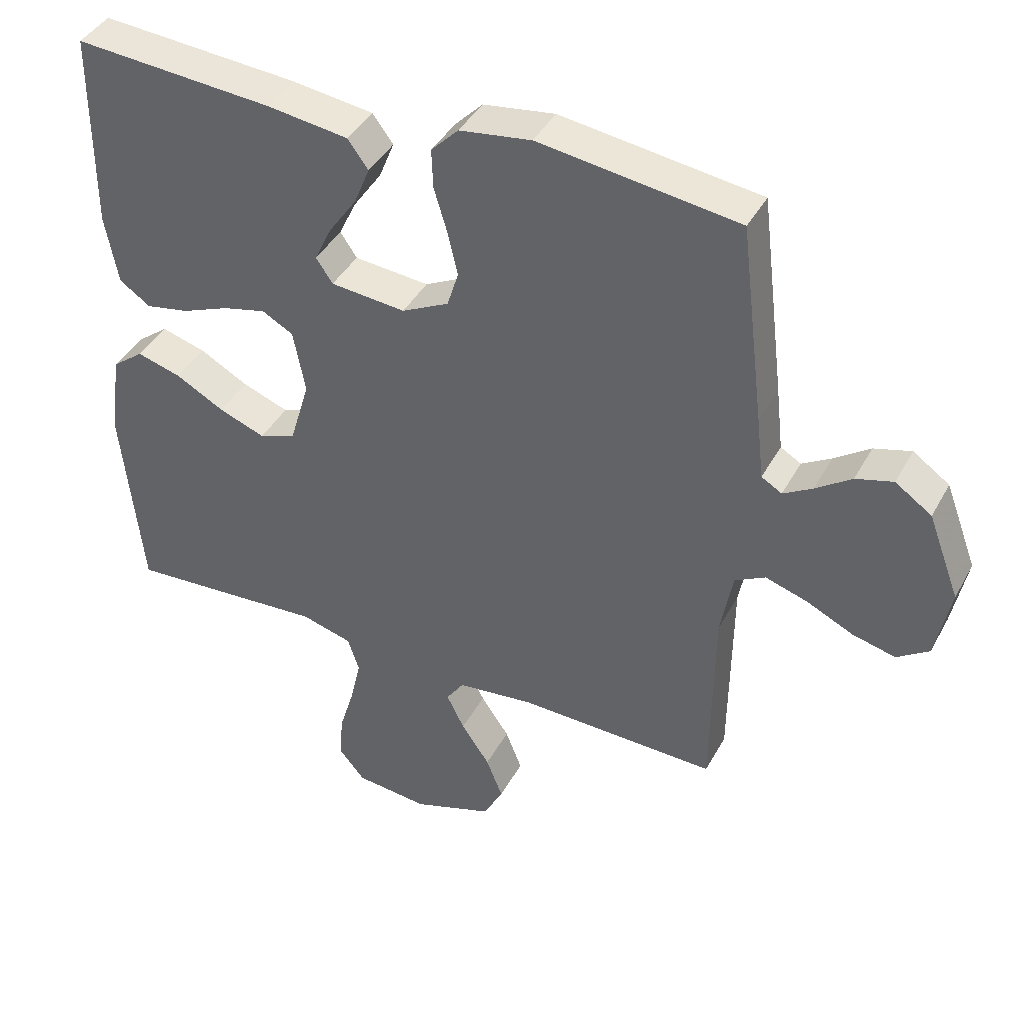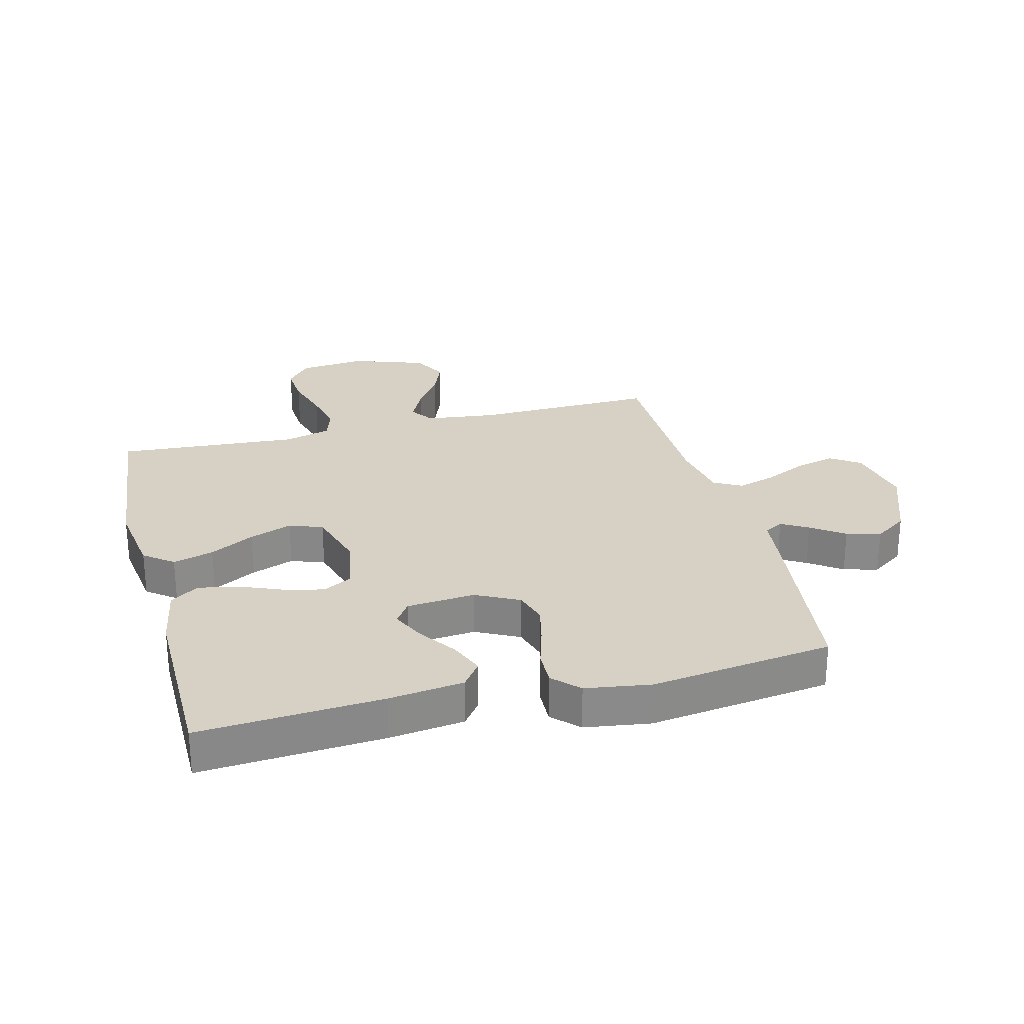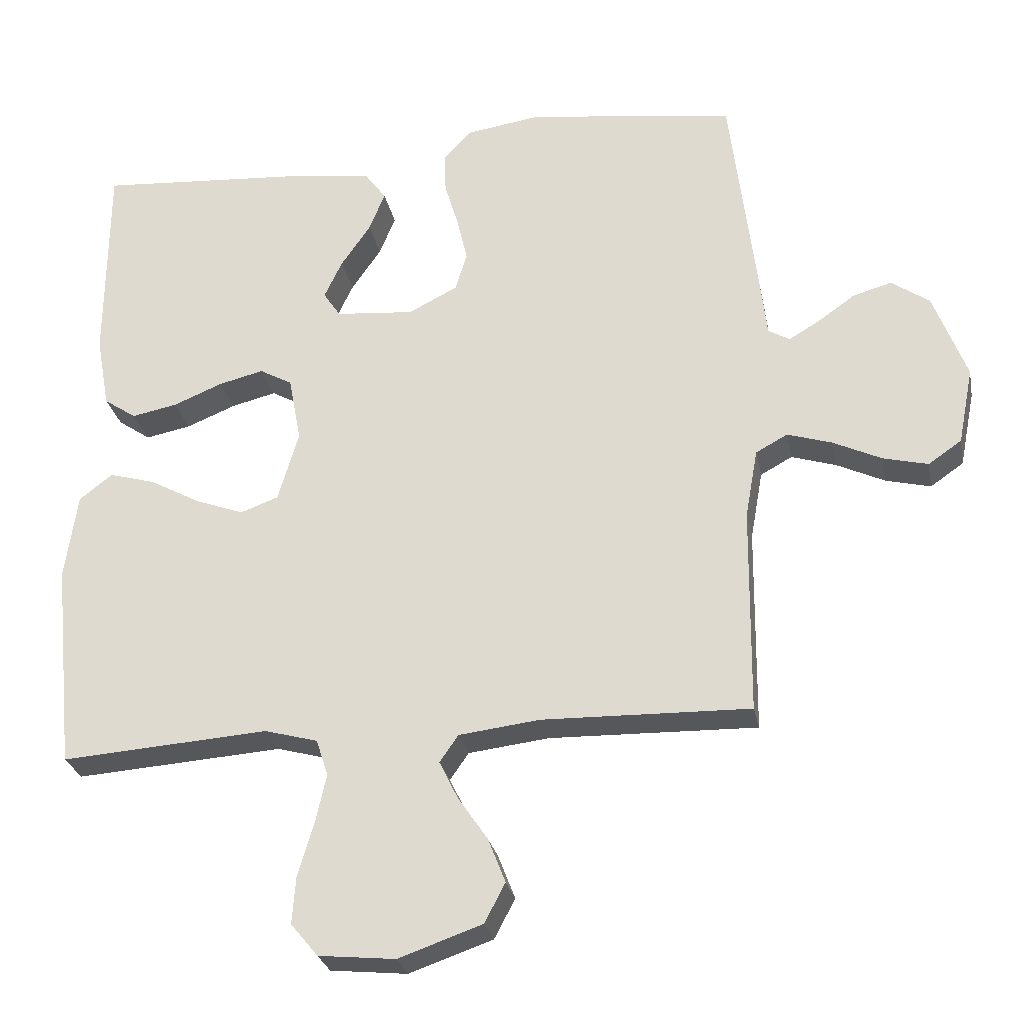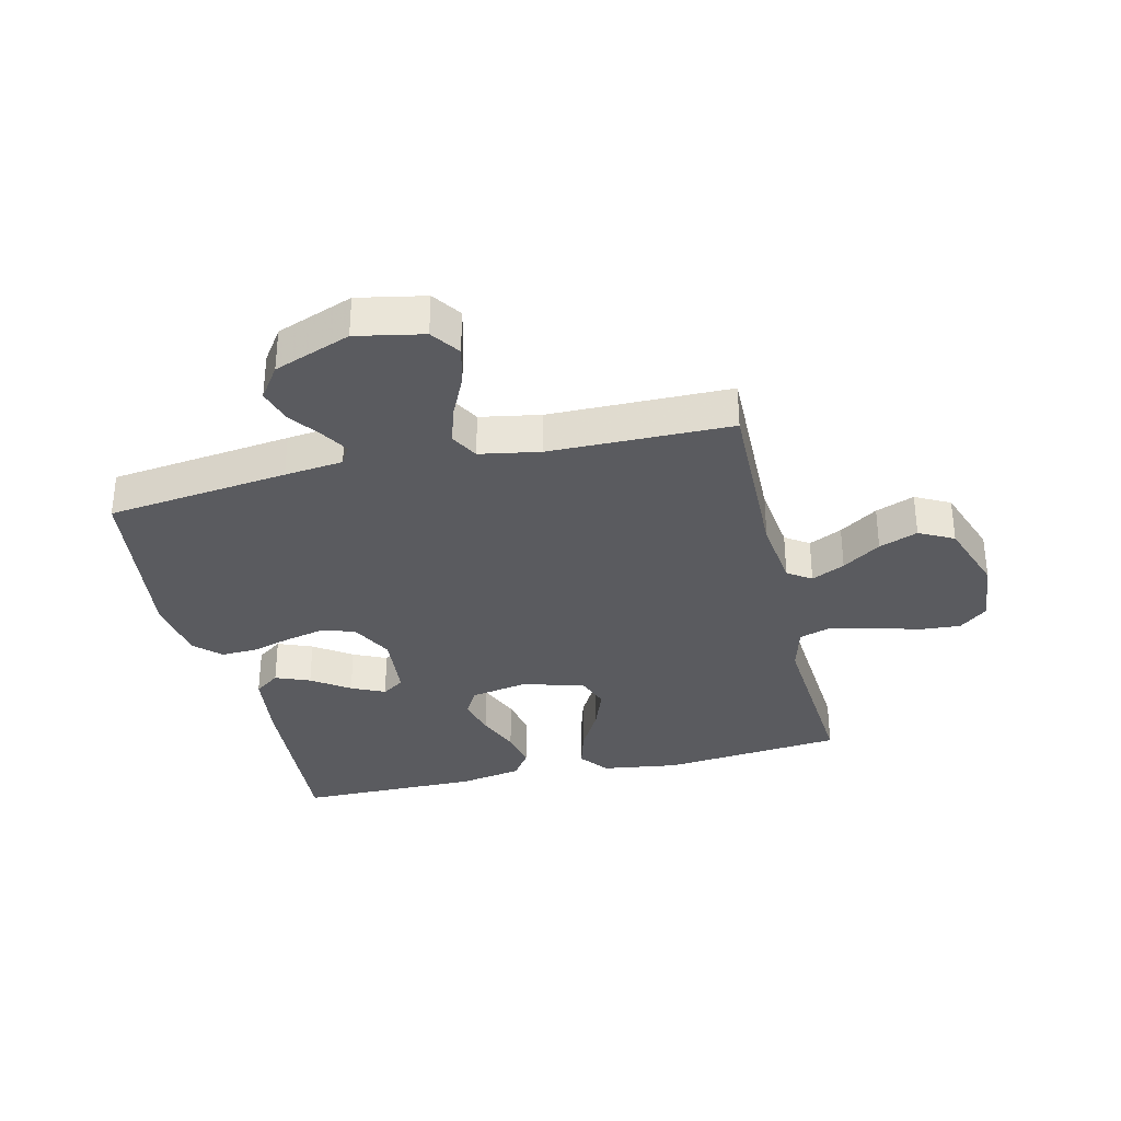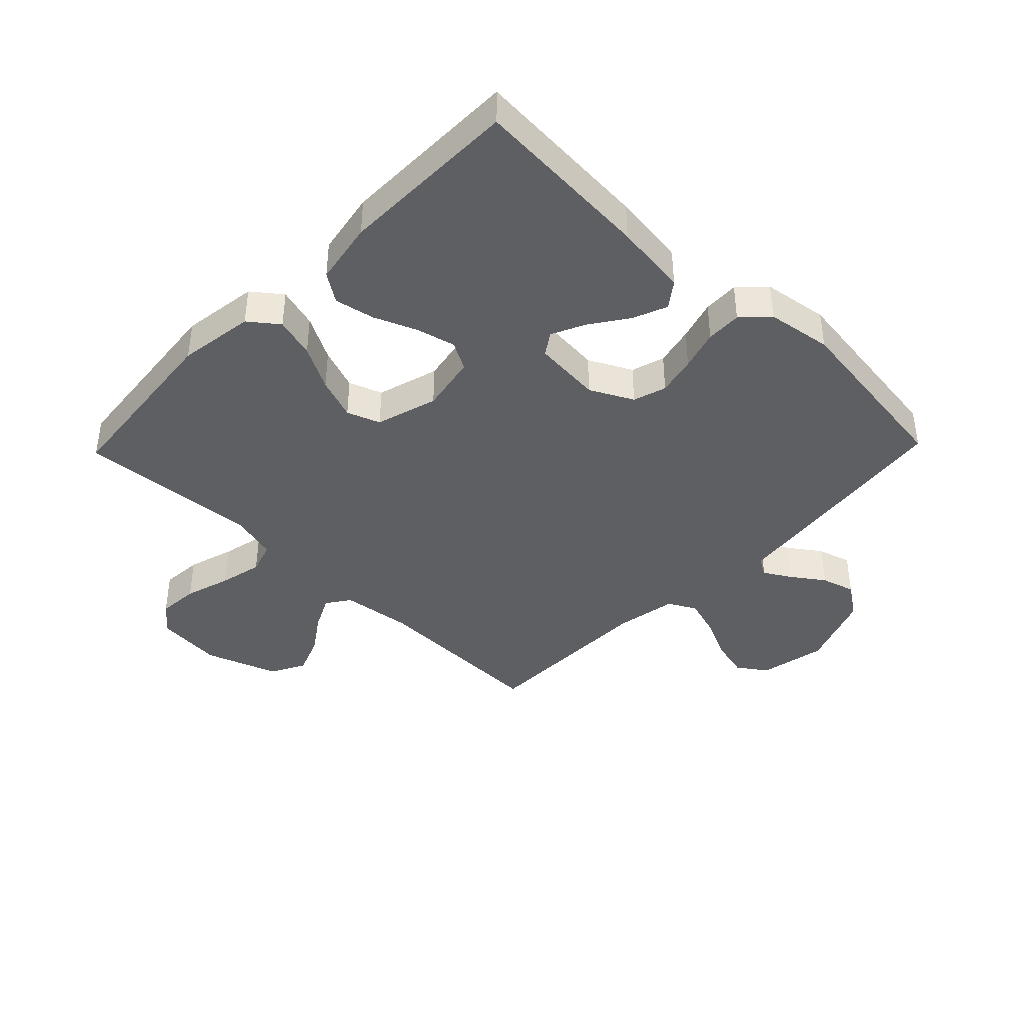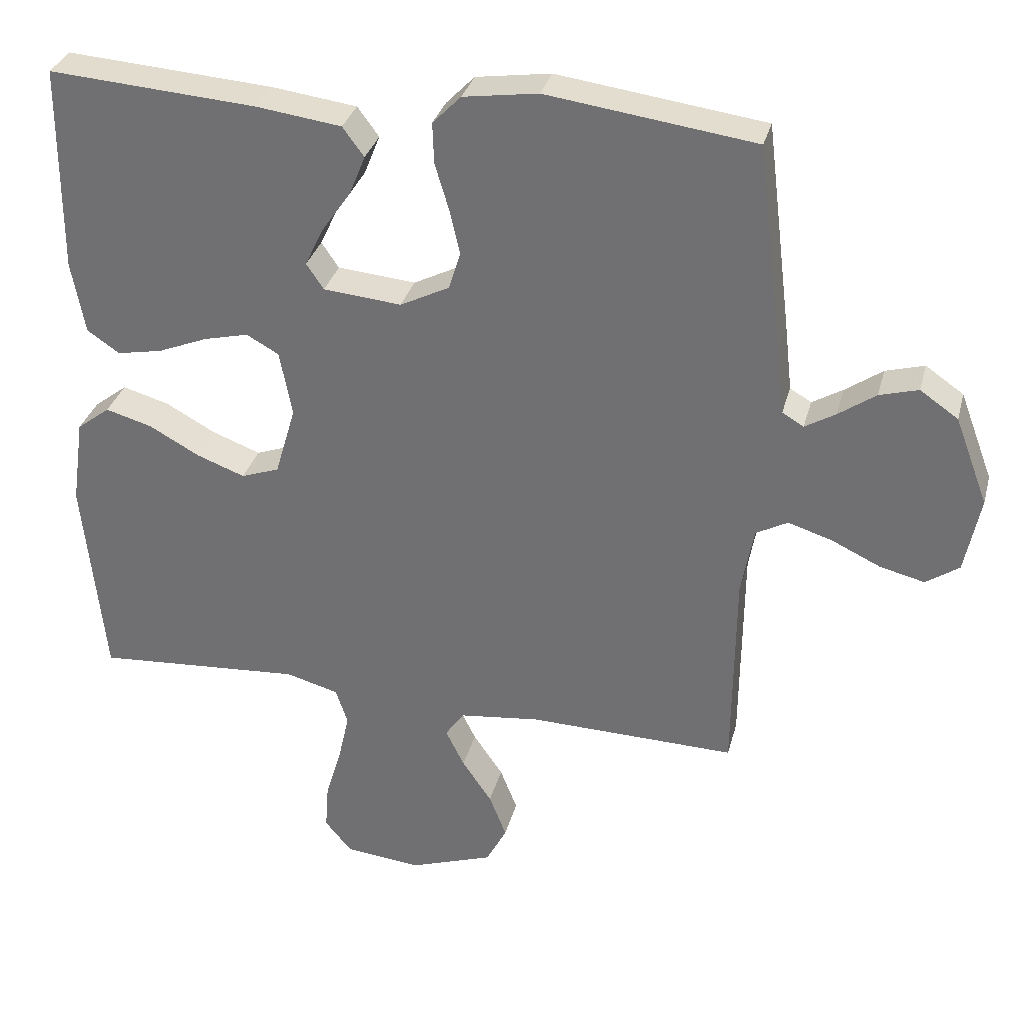
<metadata>
{"format":"obj","ext":"obj","renderer":"f3d","projection":"perspective","resolution":1024,"background":"white","views":[{"elev":41.4,"azim":26.5,"up":"+Z"},{"elev":26.8,"azim":-14.4,"up":"+Y"},{"elev":-27.1,"azim":11.0,"up":"+Z"},{"elev":-33.2,"azim":103.4,"up":"+Y"},{"elev":-40.6,"azim":-44.0,"up":"+Y"},{"elev":32.4,"azim":14.3,"up":"+Z"}]}
</metadata>
<code>
v 0.5 0.07 0.5
v 0.537 0.07 0.2
v 0.548 0.07 0.103
v 0.579 0.07 0.085
v 0.623 0.07 0.111
v 0.677 0.07 0.149
v 0.733 0.07 0.165
v 0.788 0.07 0.127
v 0.836 0.07 0
v 0.814 0.07 -0.111
v 0.766 0.07 -0.144
v 0.701 0.07 -0.128
v 0.631 0.07 -0.095
v 0.567 0.07 -0.075
v 0.521 0.07 -0.1
v 0.503 0.07 -0.2
v 0.5 0.07 -0.5
v 0.2 0.07 -0.493
v 0.083 0.07 -0.507
v 0.056 0.07 -0.546
v 0.083 0.07 -0.601
v 0.126 0.07 -0.664
v 0.151 0.07 -0.728
v 0.121 0.07 -0.785
v 0 0.07 -0.827
v -0.111 0.07 -0.816
v -0.15 0.07 -0.769
v -0.145 0.07 -0.701
v -0.122 0.07 -0.624
v -0.106 0.07 -0.553
v -0.123 0.07 -0.5
v -0.2 0.07 -0.479
v -0.5 0.07 -0.5
v -0.53 0.07 -0.2
v -0.512 0.07 -0.074
v -0.464 0.07 -0.037
v -0.397 0.07 -0.056
v -0.324 0.07 -0.096
v -0.254 0.07 -0.122
v -0.199 0.07 -0.102
v -0.169 0.07 0
v -0.187 0.07 0.095
v -0.234 0.07 0.121
v -0.299 0.07 0.105
v -0.37 0.07 0.076
v -0.436 0.07 0.063
v -0.483 0.07 0.095
v -0.502 0.07 0.2
v -0.5 0.07 0.5
v -0.2 0.07 0.479
v -0.077 0.07 0.463
v -0.046 0.07 0.421
v -0.069 0.07 0.364
v -0.112 0.07 0.302
v -0.138 0.07 0.247
v -0.113 0.07 0.21
v 0 0.07 0.2
v 0.071 0.07 0.236
v 0.088 0.07 0.291
v 0.073 0.07 0.356
v 0.053 0.07 0.423
v 0.051 0.07 0.482
v 0.092 0.07 0.524
v 0.2 0.07 0.54
v 0.5 0 0.5
v 0.537 0 0.2
v 0.548 0 0.103
v 0.579 0 0.085
v 0.623 0 0.111
v 0.677 0 0.149
v 0.733 0 0.165
v 0.788 0 0.127
v 0.836 0 0
v 0.814 0 -0.111
v 0.766 0 -0.144
v 0.701 0 -0.128
v 0.631 0 -0.095
v 0.567 0 -0.075
v 0.521 0 -0.1
v 0.503 0 -0.2
v 0.5 0 -0.5
v 0.2 0 -0.493
v 0.083 0 -0.507
v 0.056 0 -0.546
v 0.083 0 -0.601
v 0.126 0 -0.664
v 0.151 0 -0.728
v 0.121 0 -0.785
v 0 0 -0.827
v -0.111 0 -0.816
v -0.15 0 -0.769
v -0.145 0 -0.701
v -0.122 0 -0.624
v -0.106 0 -0.553
v -0.123 0 -0.5
v -0.2 0 -0.479
v -0.5 0 -0.5
v -0.53 0 -0.2
v -0.512 0 -0.074
v -0.464 0 -0.037
v -0.397 0 -0.056
v -0.324 0 -0.096
v -0.254 0 -0.122
v -0.199 0 -0.102
v -0.169 0 0
v -0.187 0 0.095
v -0.234 0 0.121
v -0.299 0 0.105
v -0.37 0 0.076
v -0.436 0 0.063
v -0.483 0 0.095
v -0.502 0 0.2
v -0.5 0 0.5
v -0.2 0 0.479
v -0.077 0 0.463
v -0.046 0 0.421
v -0.069 0 0.364
v -0.112 0 0.302
v -0.138 0 0.247
v -0.113 0 0.21
v 0 0 0.2
v 0.071 0 0.236
v 0.088 0 0.291
v 0.073 0 0.356
v 0.053 0 0.423
v 0.051 0 0.482
v 0.092 0 0.524
v 0.2 0 0.54
f 60 61 62 63
f 59 60 63 64
f 58 59 64 1
f 51 52 53 54
f 51 54 55
f 50 51 55
f 49 50 55
f 48 49 55 56
f 44 45 46 47
f 43 44 47 48
f 35 36 37 38
f 35 38 39
f 32 33 34 35
f 31 32 35 39
f 26 27 28 29
f 26 29 30
f 25 26 30
f 24 25 30 31
f 21 22 23 24
f 20 21 24 31
f 16 17 18
f 15 16 18 19
f 10 11 12 13
f 10 13 14
f 9 10 14
f 8 9 14
f 5 6 7 8
f 4 5 8 14
f 3 4 14 15
f 58 1 2 3
f 57 58 3 15
f 43 48 56 57
f 42 43 57 15
f 41 42 15 19
f 40 41 19 20
f 20 31 39 40
f 127 126 125 124
f 128 127 124 123
f 65 128 123 122
f 118 117 116 115
f 119 118 115
f 119 115 114
f 119 114 113
f 120 119 113 112
f 111 110 109 108
f 112 111 108 107
f 102 101 100 99
f 103 102 99
f 99 98 97 96
f 103 99 96 95
f 93 92 91 90
f 94 93 90
f 94 90 89
f 95 94 89 88
f 88 87 86 85
f 95 88 85 84
f 82 81 80
f 83 82 80 79
f 77 76 75 74
f 78 77 74
f 78 74 73
f 78 73 72
f 72 71 70 69
f 78 72 69 68
f 79 78 68 67
f 67 66 65 122
f 79 67 122 121
f 121 120 112 107
f 79 121 107 106
f 83 79 106 105
f 84 83 105 104
f 104 103 95 84
f 1 65 66 2
f 2 66 67 3
f 3 67 68 4
f 4 68 69 5
f 5 69 70 6
f 6 70 71 7
f 7 71 72 8
f 8 72 73 9
f 9 73 74 10
f 10 74 75 11
f 11 75 76 12
f 12 76 77 13
f 13 77 78 14
f 14 78 79 15
f 15 79 80 16
f 16 80 81 17
f 17 81 82 18
f 18 82 83 19
f 19 83 84 20
f 20 84 85 21
f 21 85 86 22
f 22 86 87 23
f 23 87 88 24
f 24 88 89 25
f 25 89 90 26
f 26 90 91 27
f 27 91 92 28
f 28 92 93 29
f 29 93 94 30
f 30 94 95 31
f 31 95 96 32
f 32 96 97 33
f 33 97 98 34
f 34 98 99 35
f 35 99 100 36
f 36 100 101 37
f 37 101 102 38
f 38 102 103 39
f 39 103 104 40
f 40 104 105 41
f 41 105 106 42
f 42 106 107 43
f 43 107 108 44
f 44 108 109 45
f 45 109 110 46
f 46 110 111 47
f 47 111 112 48
f 48 112 113 49
f 49 113 114 50
f 50 114 115 51
f 51 115 116 52
f 52 116 117 53
f 53 117 118 54
f 54 118 119 55
f 55 119 120 56
f 56 120 121 57
f 57 121 122 58
f 58 122 123 59
f 59 123 124 60
f 60 124 125 61
f 61 125 126 62
f 62 126 127 63
f 63 127 128 64
f 64 128 65 1

</code>
